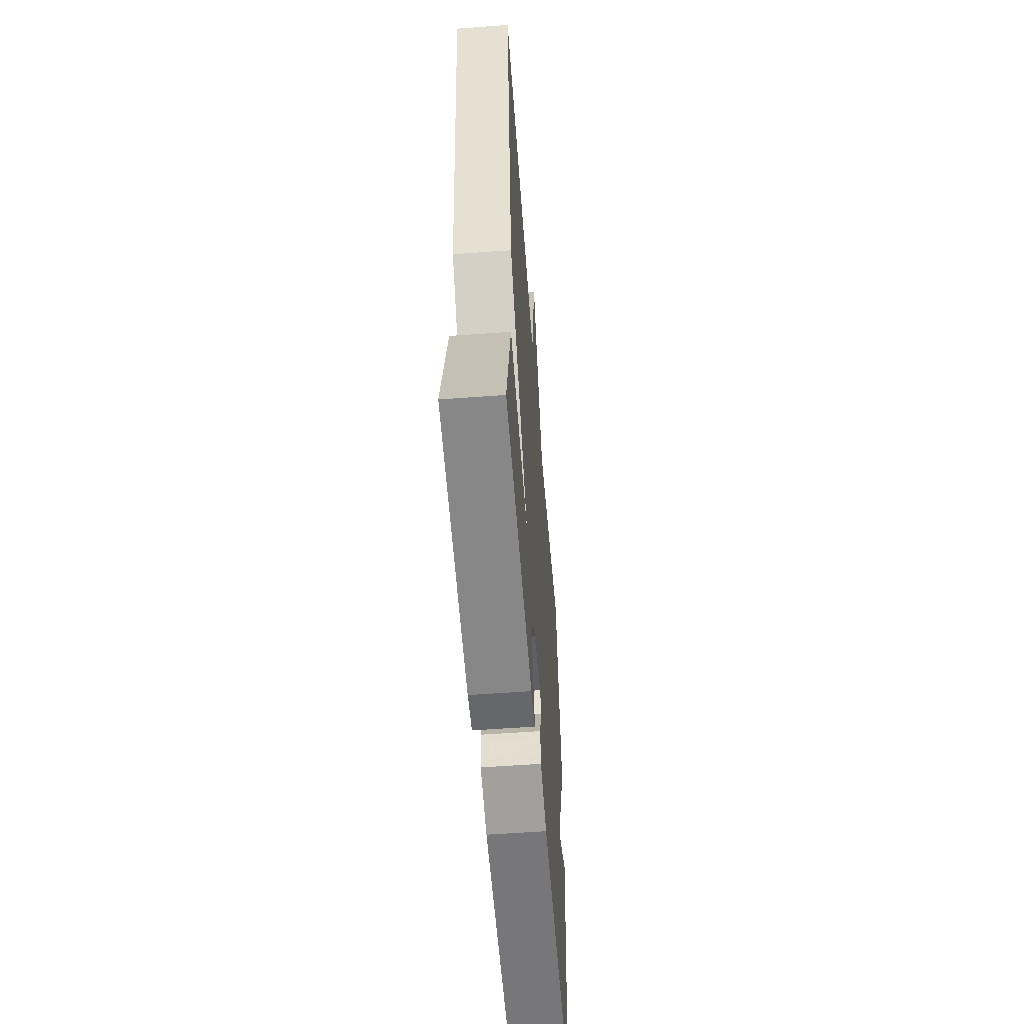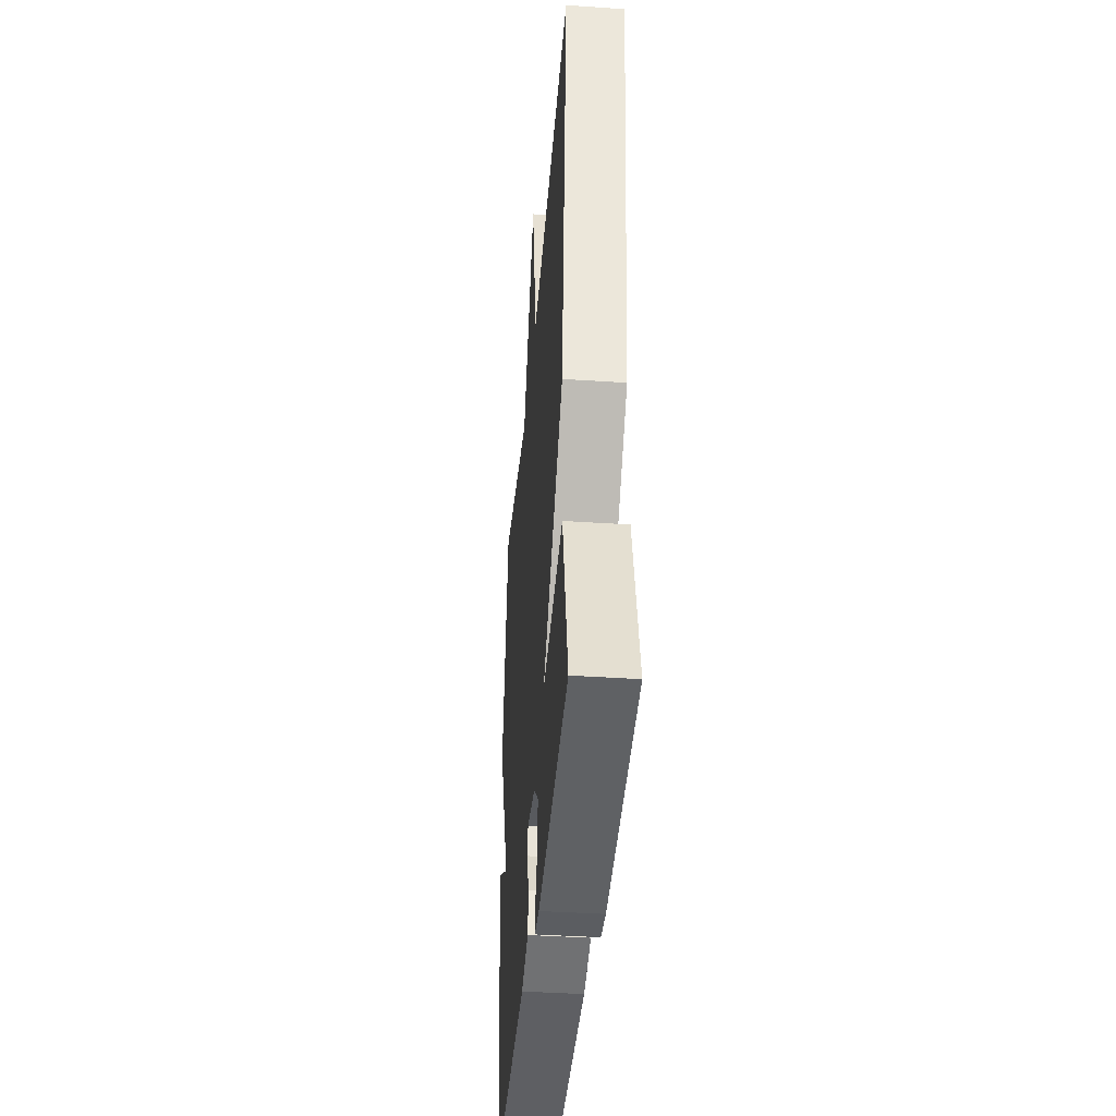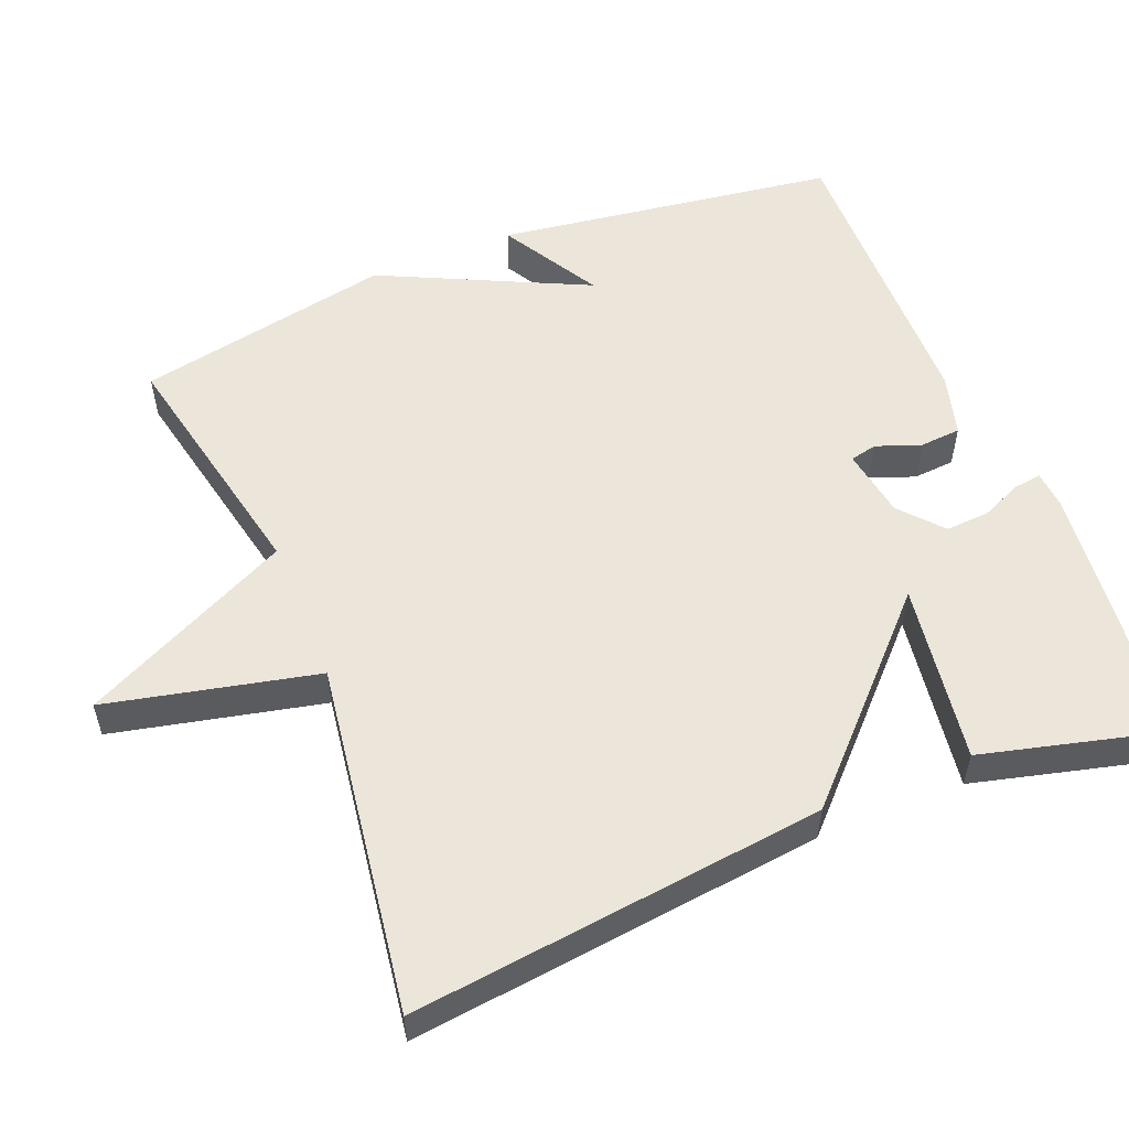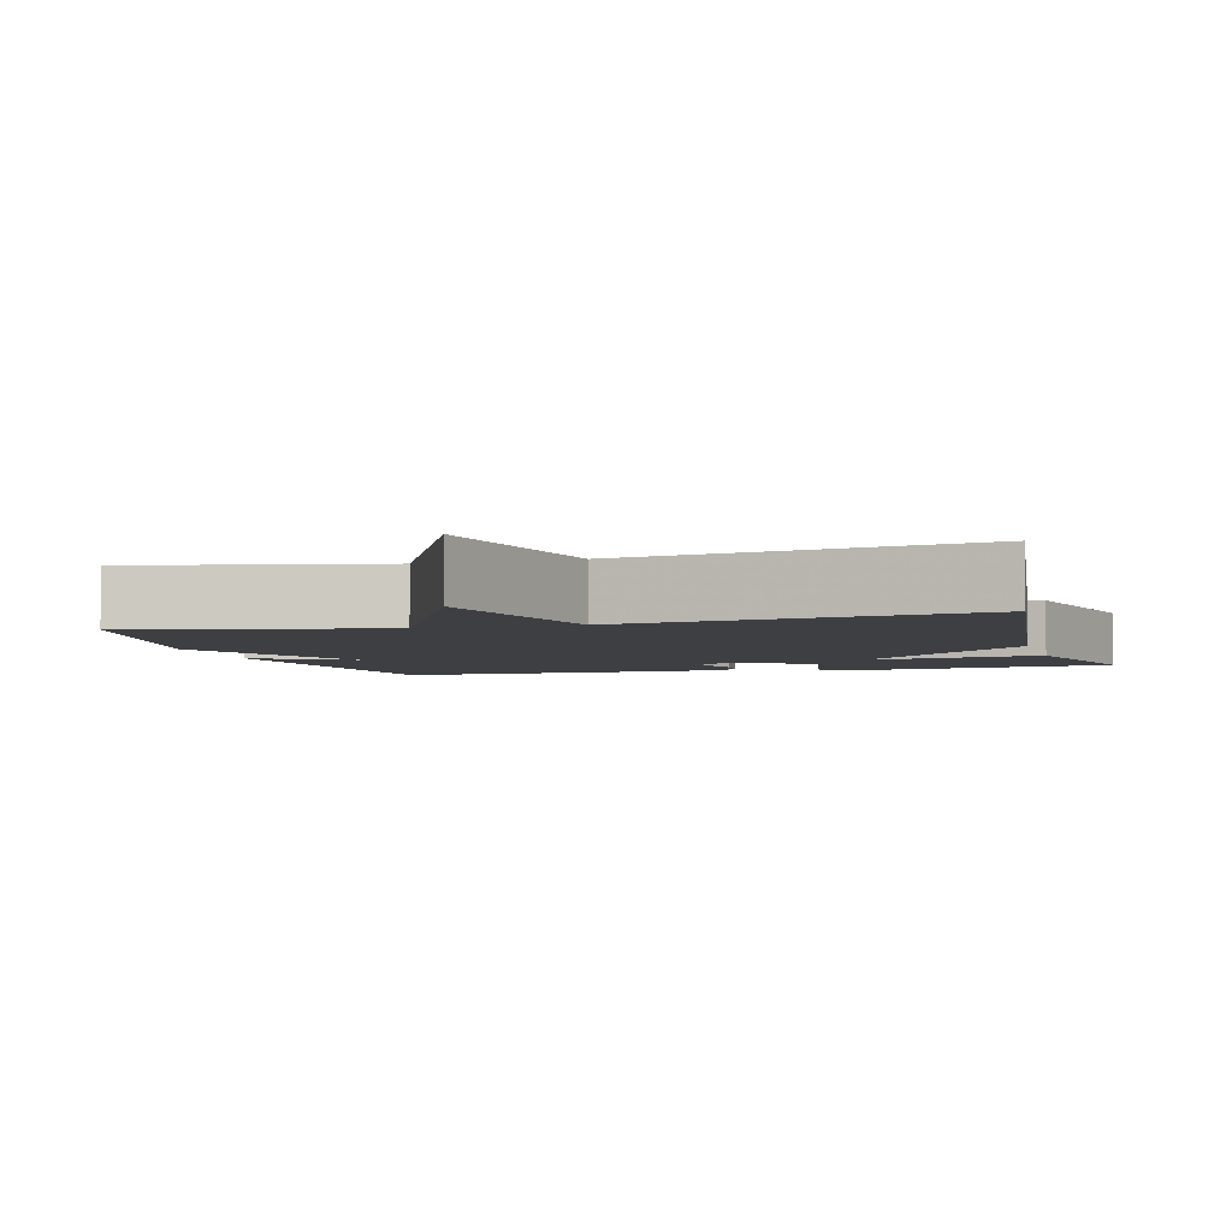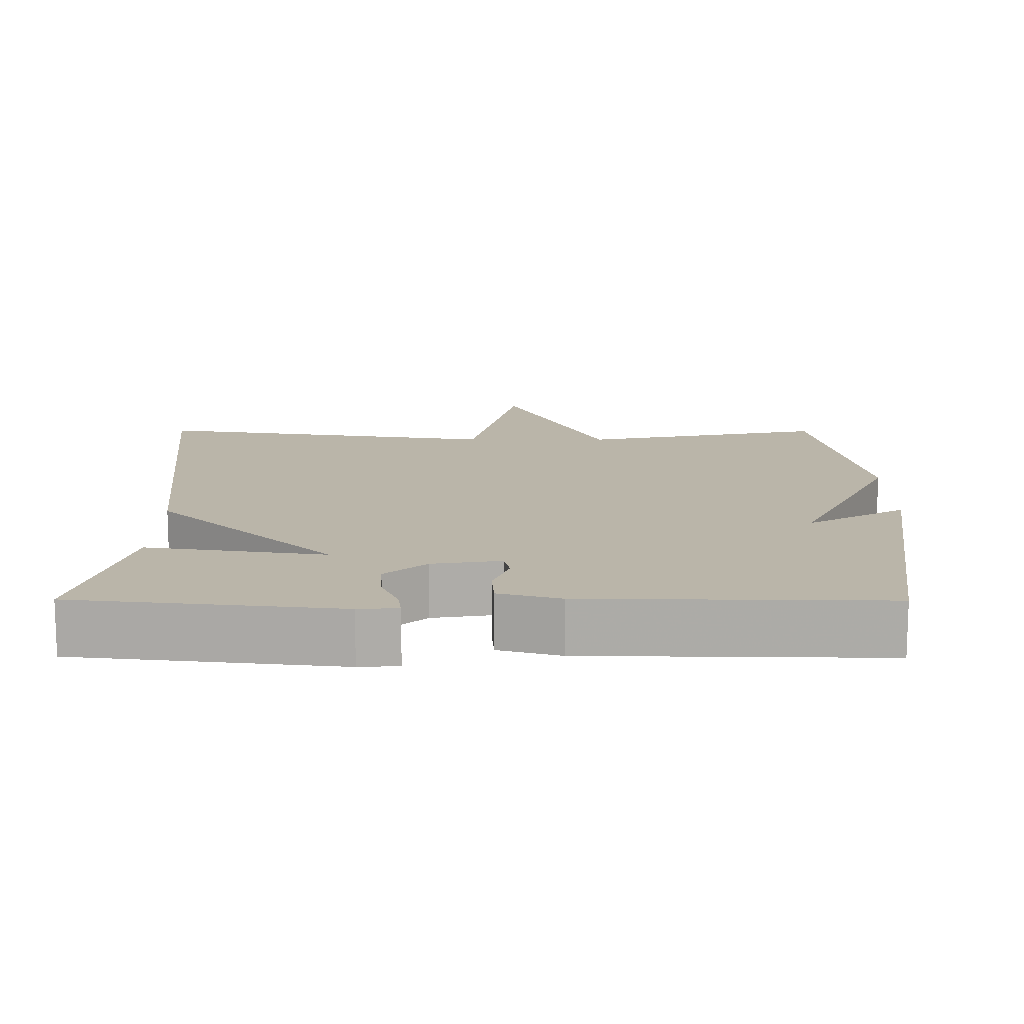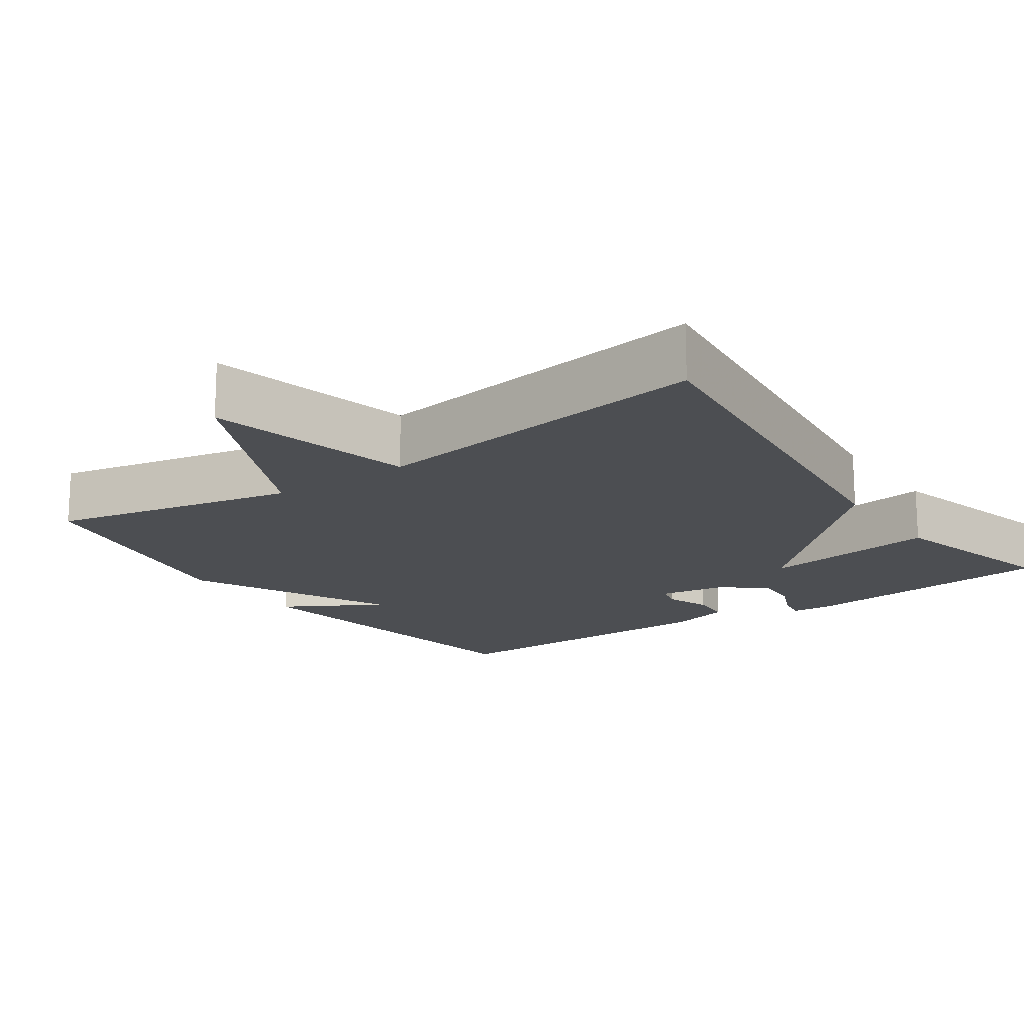
<metadata>
{"format":"obj","ext":"obj","renderer":"f3d","projection":"perspective","resolution":1024,"background":"white","views":[{"elev":-56.4,"azim":94.4,"up":"+Z"},{"elev":-39.7,"azim":85.2,"up":"+Z"},{"elev":55.1,"azim":67.9,"up":"+Y"},{"elev":-4.2,"azim":15.4,"up":"+Y"},{"elev":13.5,"azim":-179.7,"up":"+Y"},{"elev":-16.7,"azim":34.9,"up":"+Y"}]}
</metadata>
<code>
v 0.5 0.07 -0.5
v 0.145 0.07 -0.539
v 0.092 0.07 -0.535
v 0.097 0.07 -0.498
v 0.121 0.07 -0.443
v 0.124 0.07 -0.384
v 0.068 0.07 -0.335
v -0.025 0.07 -0.32
v -0.033 0.07 -0.356
v -0.011 0.07 -0.416
v -0.015 0.07 -0.471
v -0.098 0.07 -0.494
v -0.5 0.07 -0.5
v -0.566 0.07 -0.043
v -0.434 0.07 -0.119
v -0.566 0.07 0.157
v -0.5 0.07 0.5
v -0.169 0.07 0.431
v -0.033 0.07 0.713
v 0.031 0.07 0.431
v 0.5 0.07 0.5
v 0.437 0.07 -0.055
v 0.196 0.07 -0.291
v 0.437 0.07 -0.255
v 0.5 0 -0.5
v 0.145 0 -0.539
v 0.092 0 -0.535
v 0.097 0 -0.498
v 0.121 0 -0.443
v 0.124 0 -0.384
v 0.068 0 -0.335
v -0.025 0 -0.32
v -0.033 0 -0.356
v -0.011 0 -0.416
v -0.015 0 -0.471
v -0.098 0 -0.494
v -0.5 0 -0.5
v -0.566 0 -0.043
v -0.434 0 -0.119
v -0.566 0 0.157
v -0.5 0 0.5
v -0.169 0 0.431
v -0.033 0 0.713
v 0.031 0 0.431
v 0.5 0 0.5
v 0.437 0 -0.055
v 0.196 0 -0.291
v 0.437 0 -0.255
f 3 4 5
f 2 3 5
f 1 2 5
f 24 1 5
f 23 24 5
f 20 21 22 23
f 18 19 20
f 18 20 23
f 17 18 23
f 16 17 23
f 15 16 23
f 13 14 15
f 12 13 15
f 11 12 15
f 10 11 15
f 9 10 15
f 8 9 15
f 7 8 15 23
f 6 7 23
f 5 6 23
f 29 28 27
f 29 27 26
f 29 26 25
f 29 25 48
f 29 48 47
f 47 46 45 44
f 44 43 42
f 47 44 42
f 47 42 41
f 47 41 40
f 47 40 39
f 39 38 37
f 39 37 36
f 39 36 35
f 39 35 34
f 39 34 33
f 39 33 32
f 47 39 32 31
f 47 31 30
f 47 30 29
f 1 25 26 2
f 2 26 27 3
f 3 27 28 4
f 4 28 29 5
f 5 29 30 6
f 6 30 31 7
f 7 31 32 8
f 8 32 33 9
f 9 33 34 10
f 10 34 35 11
f 11 35 36 12
f 12 36 37 13
f 13 37 38 14
f 14 38 39 15
f 15 39 40 16
f 16 40 41 17
f 17 41 42 18
f 18 42 43 19
f 19 43 44 20
f 20 44 45 21
f 21 45 46 22
f 22 46 47 23
f 23 47 48 24
f 24 48 25 1

</code>
